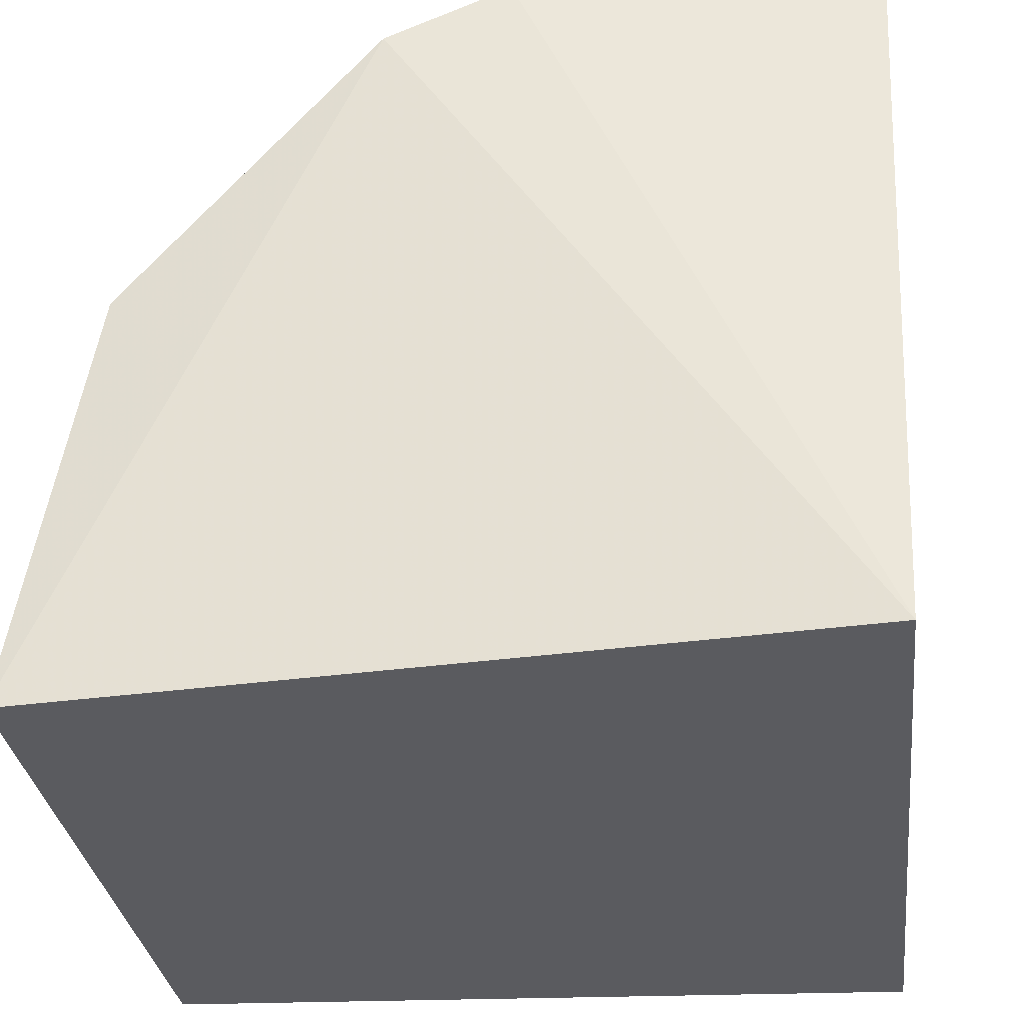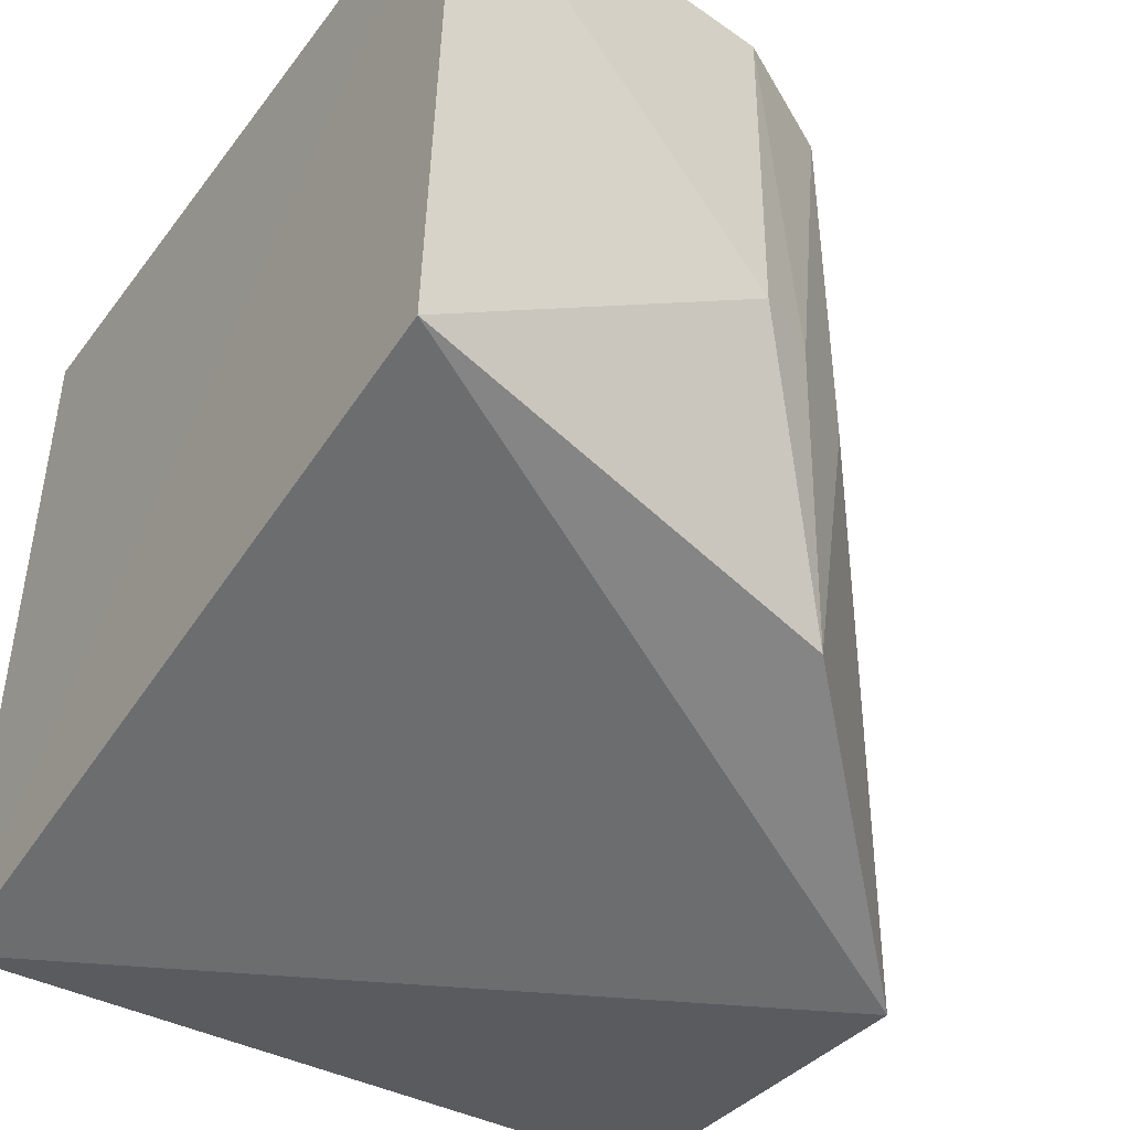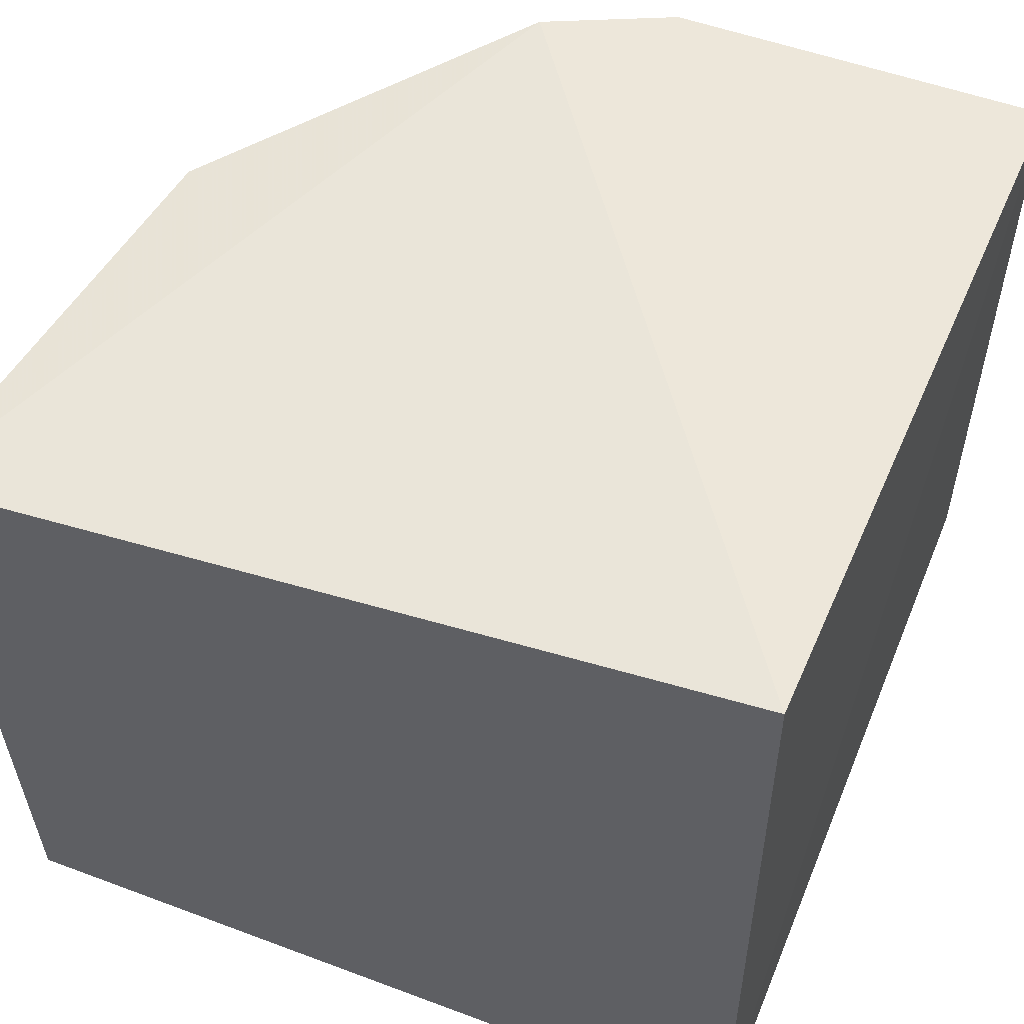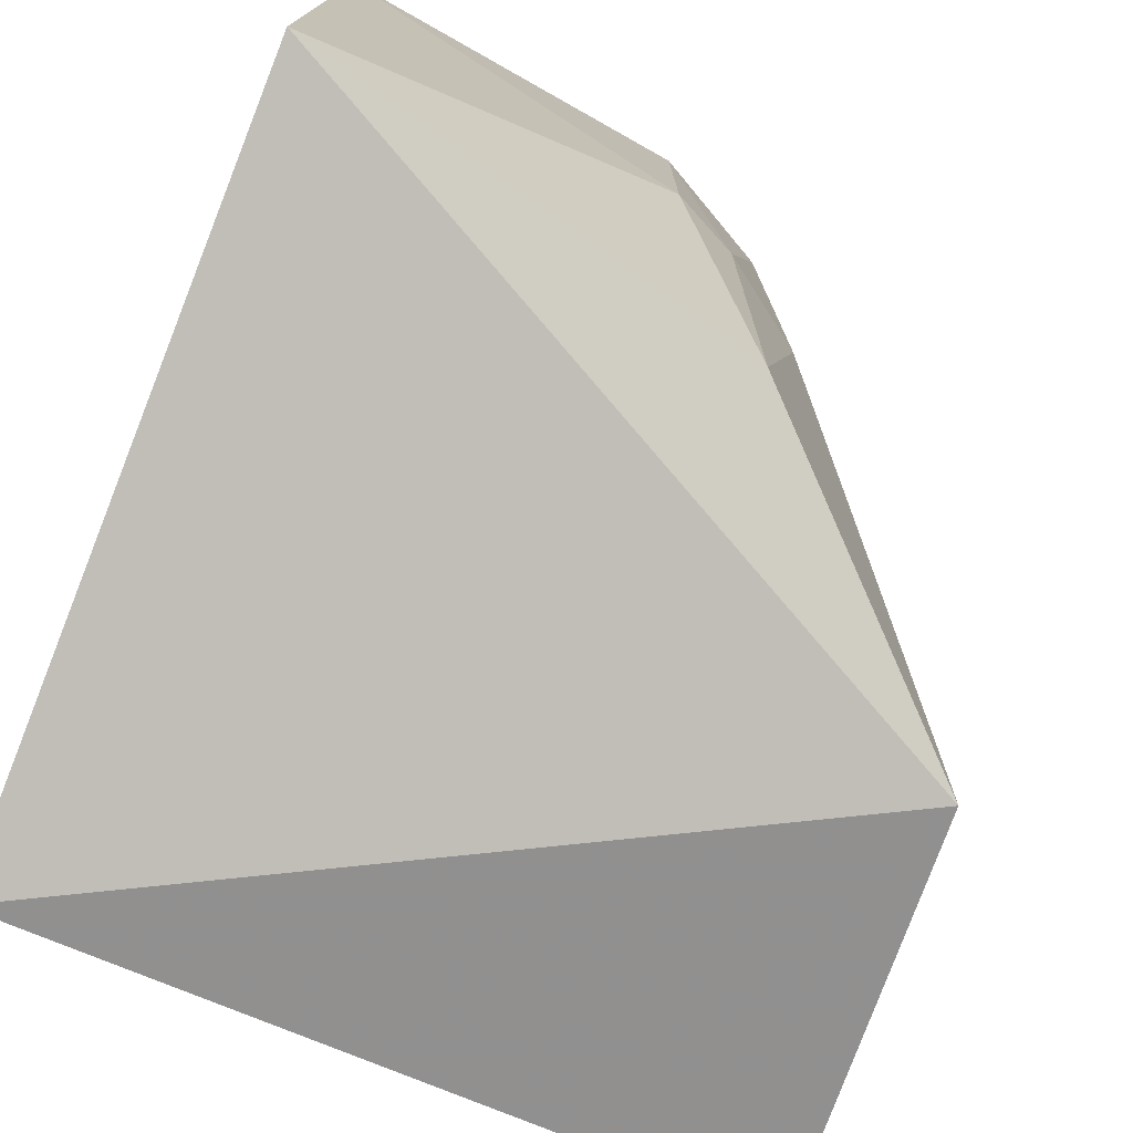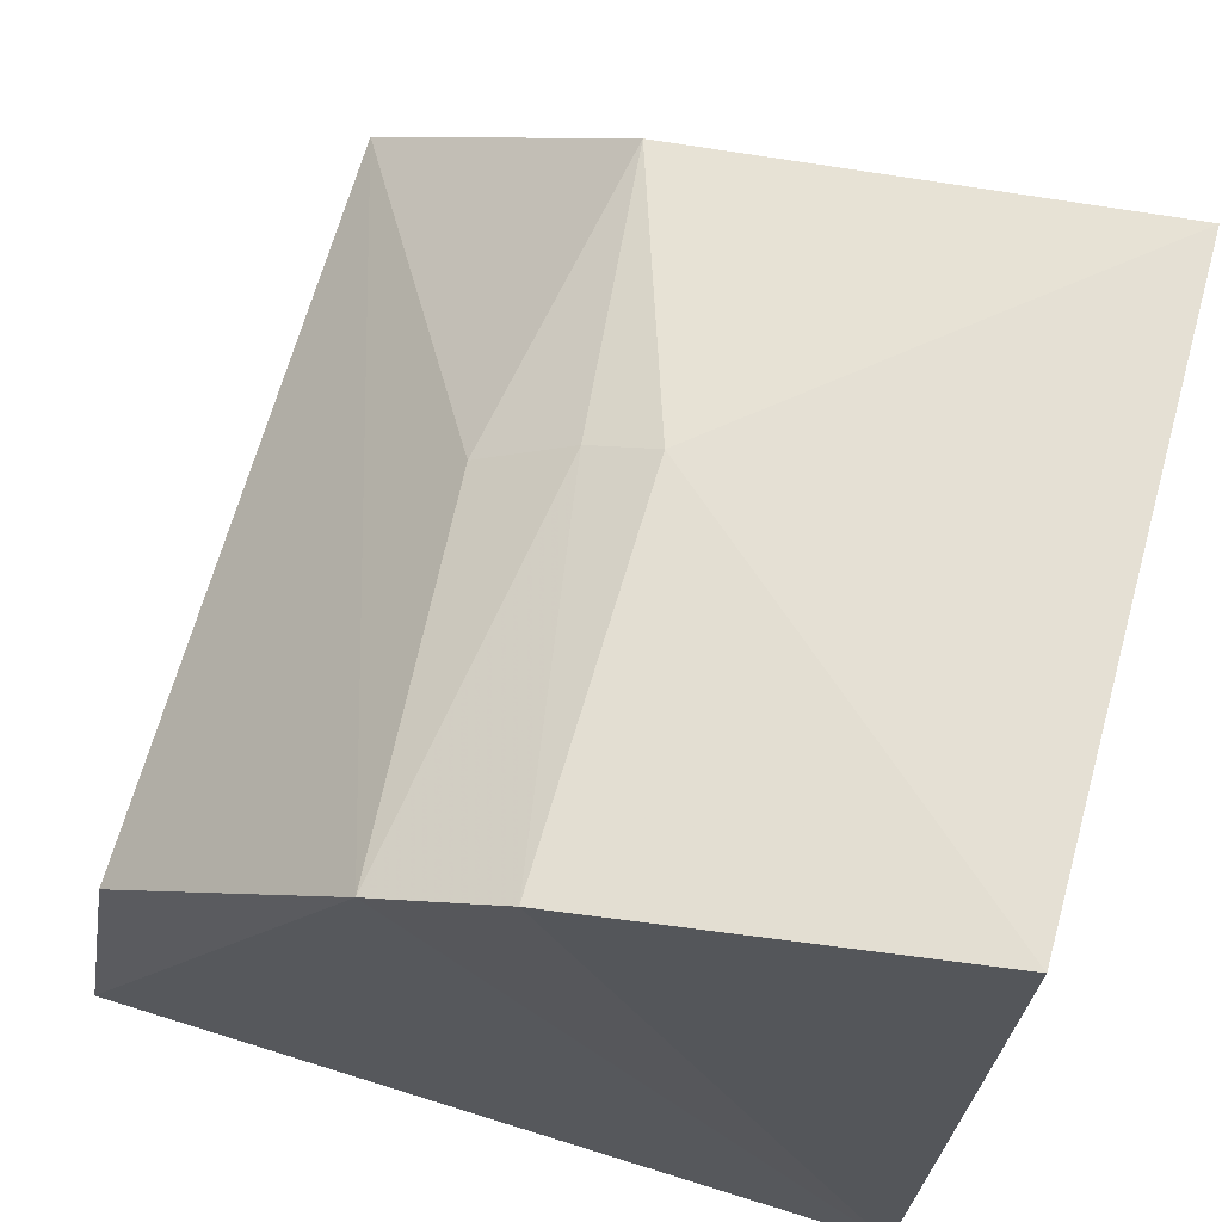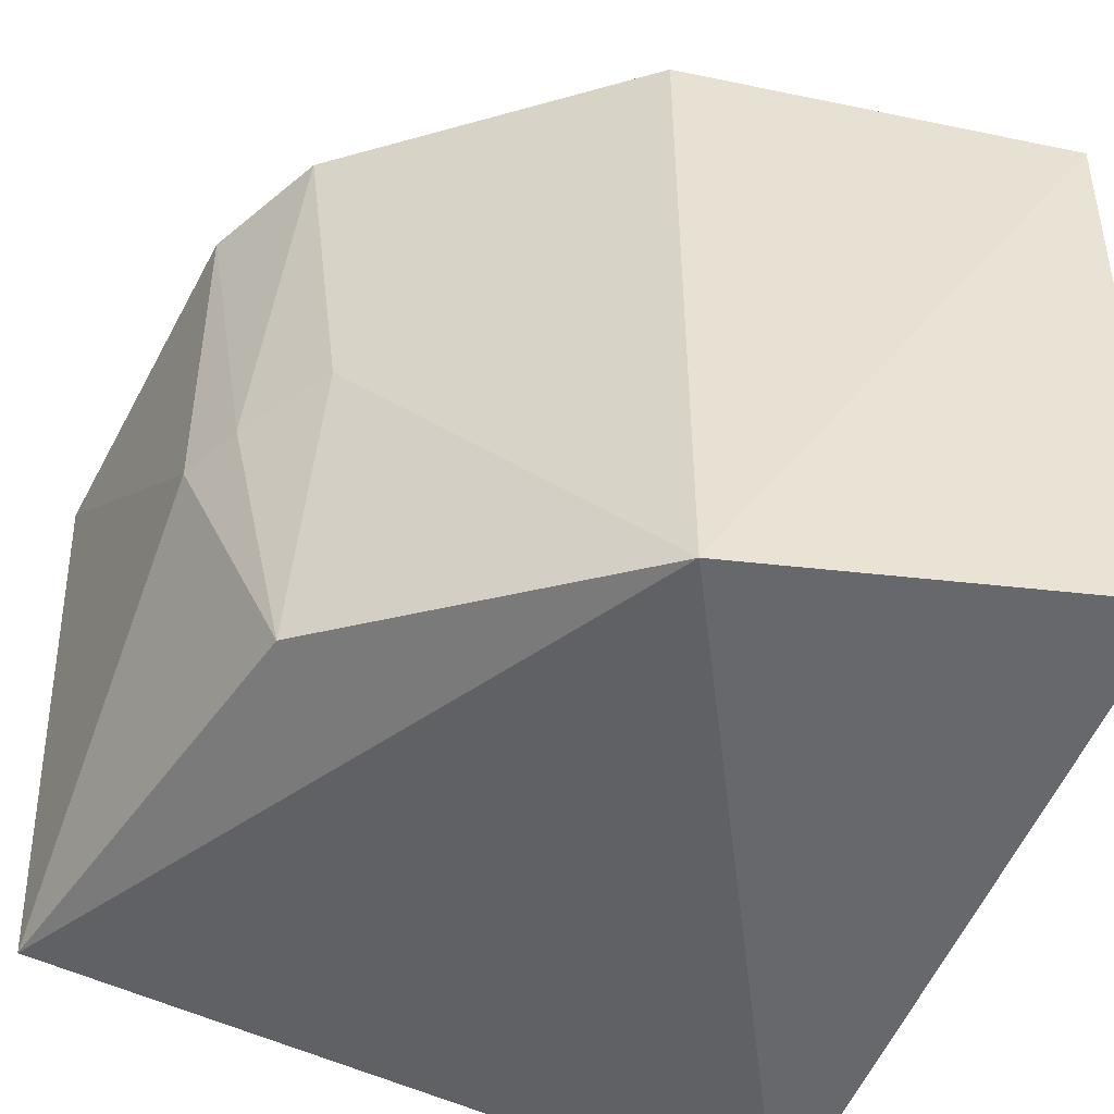
<metadata>
{"format":"obj","ext":"obj","renderer":"f3d","projection":"perspective","resolution":1024,"background":"white","views":[{"elev":-33.3,"azim":6.4,"up":"+Y"},{"elev":-45.7,"azim":143.8,"up":"+Z"},{"elev":53.3,"azim":20.2,"up":"+Z"},{"elev":-77.9,"azim":156.4,"up":"+Z"},{"elev":67.1,"azim":16.0,"up":"+Y"},{"elev":-50.0,"azim":-112.4,"up":"+Z"}]}
</metadata>
<code>
v 0.01131 -0.01158 0.1439
v 0.01131 -0.01158 0.007576
v 0.01772 0.1266 0.137
v -0.0473 0.1198 0.1446
v -0.1273 -0.01519 0.1396
v -0.06509 0.1046 0.02403
v -0.06921 0.1088 0.146
v 0.01703 0.1215 0.02528
v -0.1225 -0.01466 0.0238
v -0.05865 0.1136 0.07795
v -0.1146 0.05934 0.008997
v -0.04695 0.1189 0.07795
v -0.07467 0.1028 0.07958
v -0.114 0.059 0.1411
f 1 2 3
f 1 3 4
f 5 2 1
f 7 5 1
f 7 1 4
f 8 3 2
f 9 2 5
f 10 7 4
f 11 8 2
f 11 6 8
f 11 2 9
f 11 9 5
f 12 4 3
f 12 3 8
f 12 10 4
f 12 8 6
f 12 6 10
f 13 10 6
f 13 7 10
f 13 11 7
f 13 6 11
f 14 11 5
f 14 5 7
f 14 7 11

</code>
